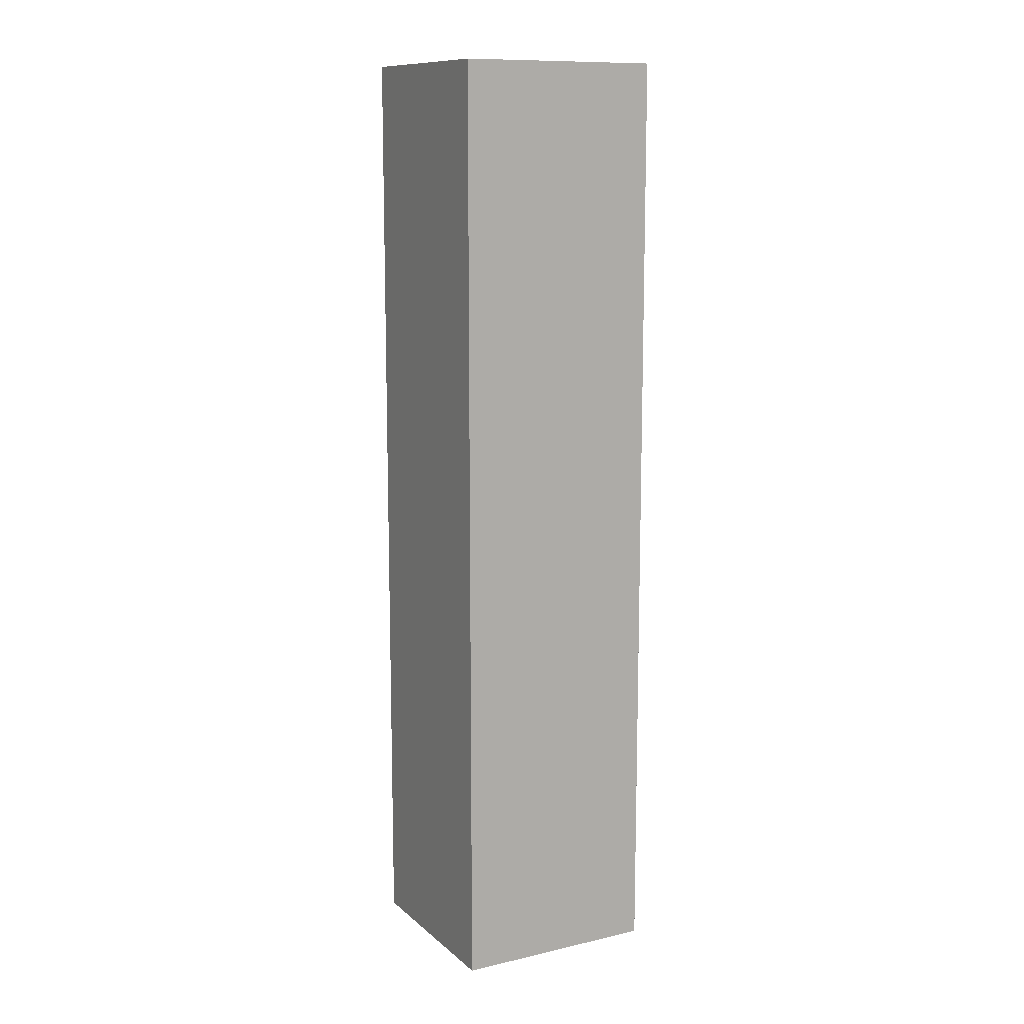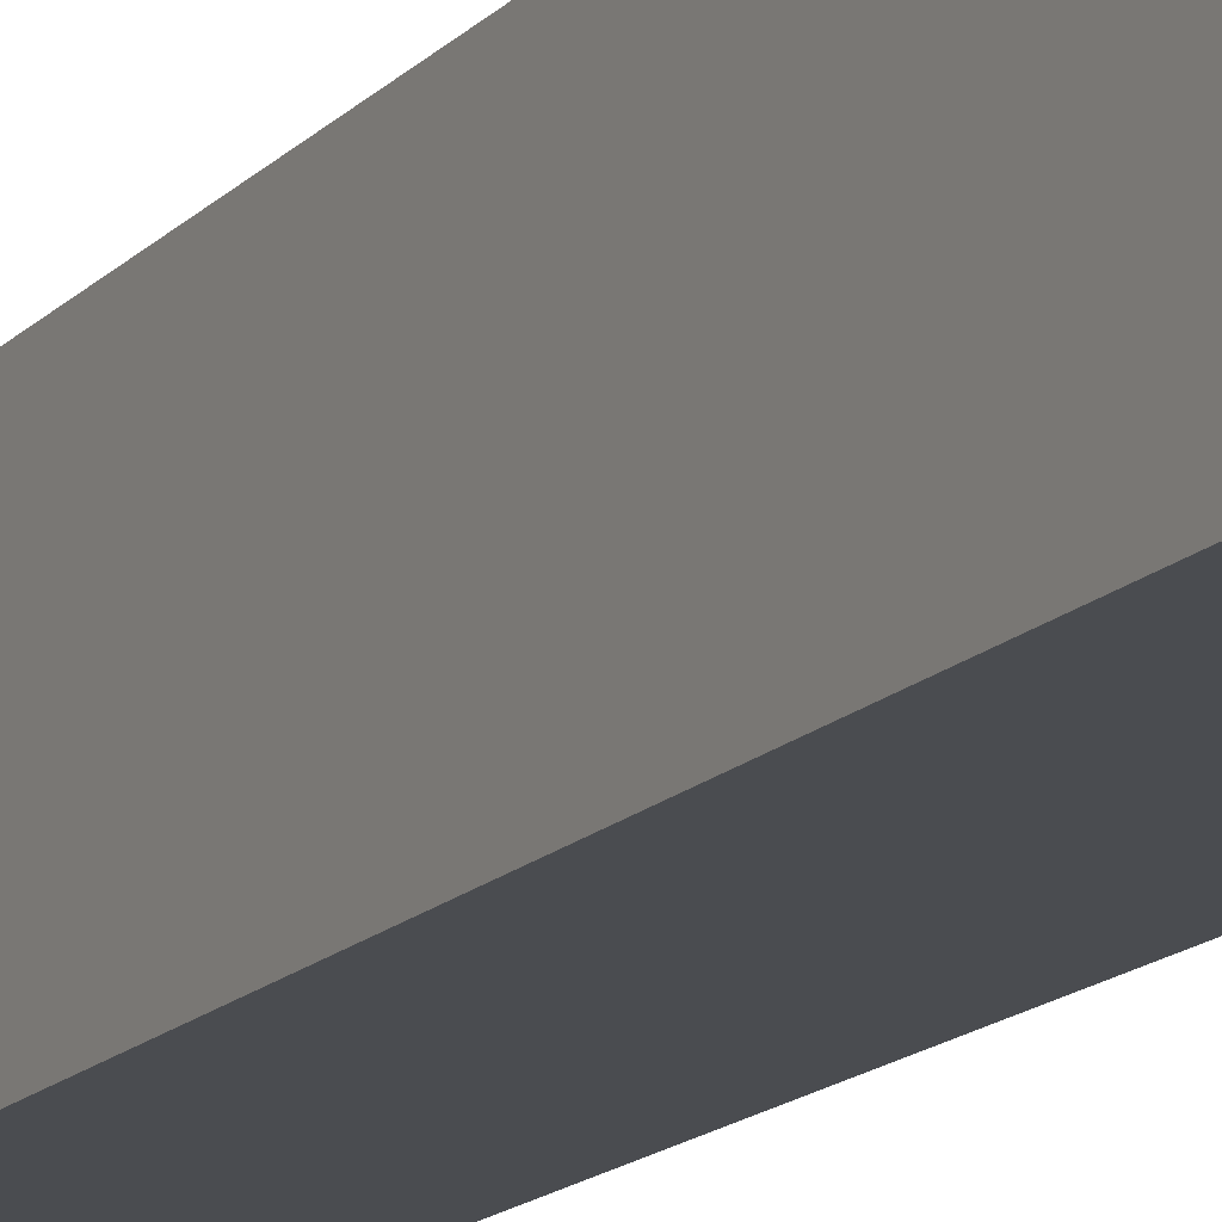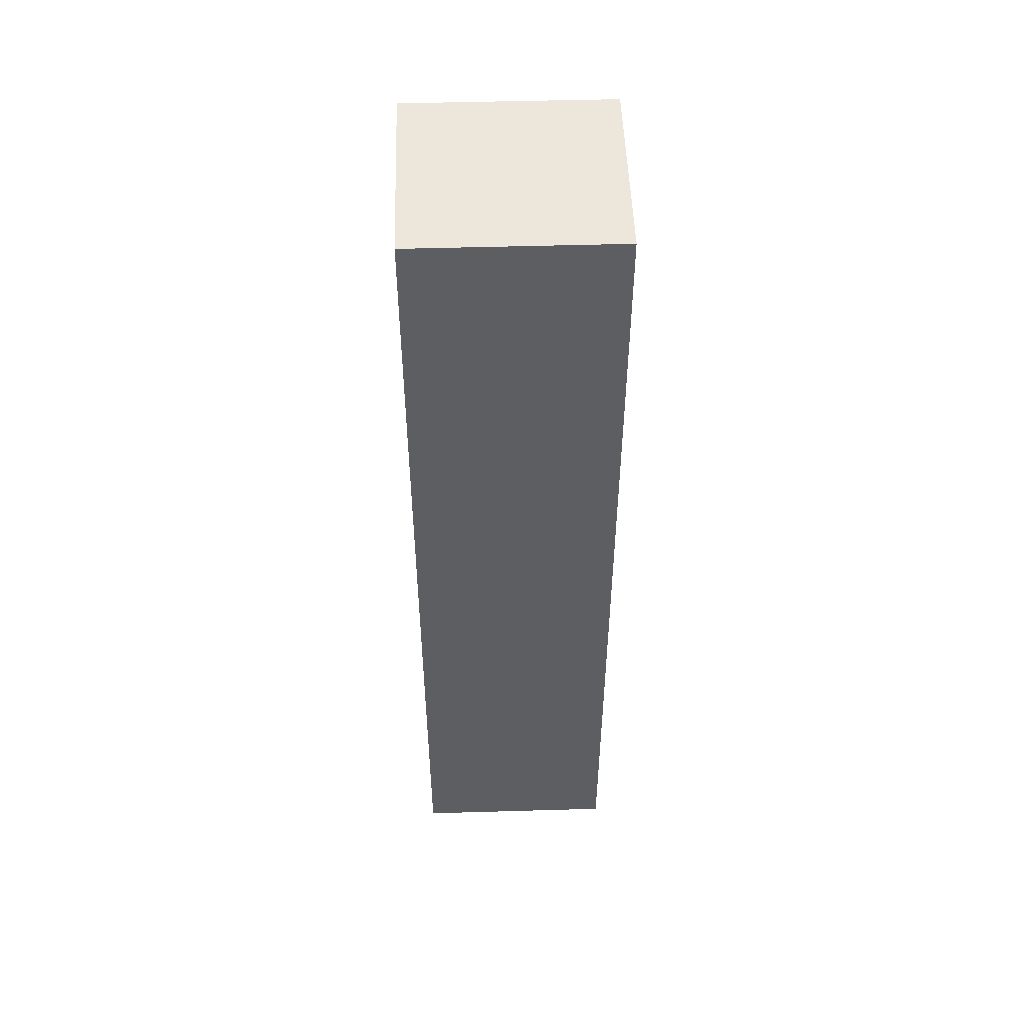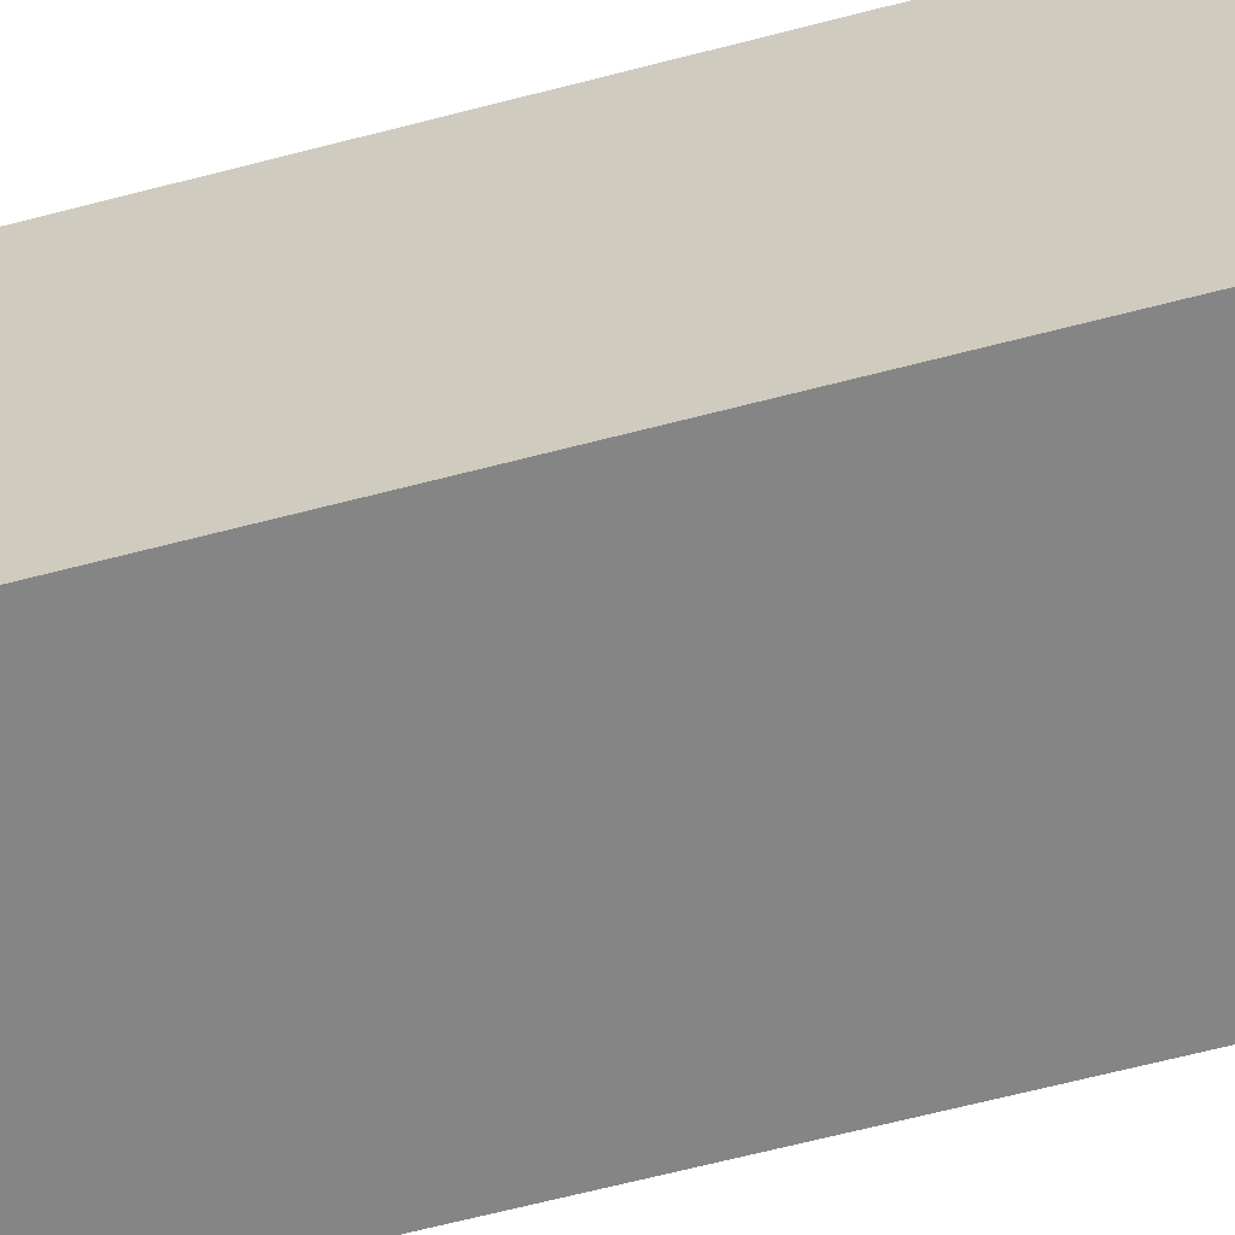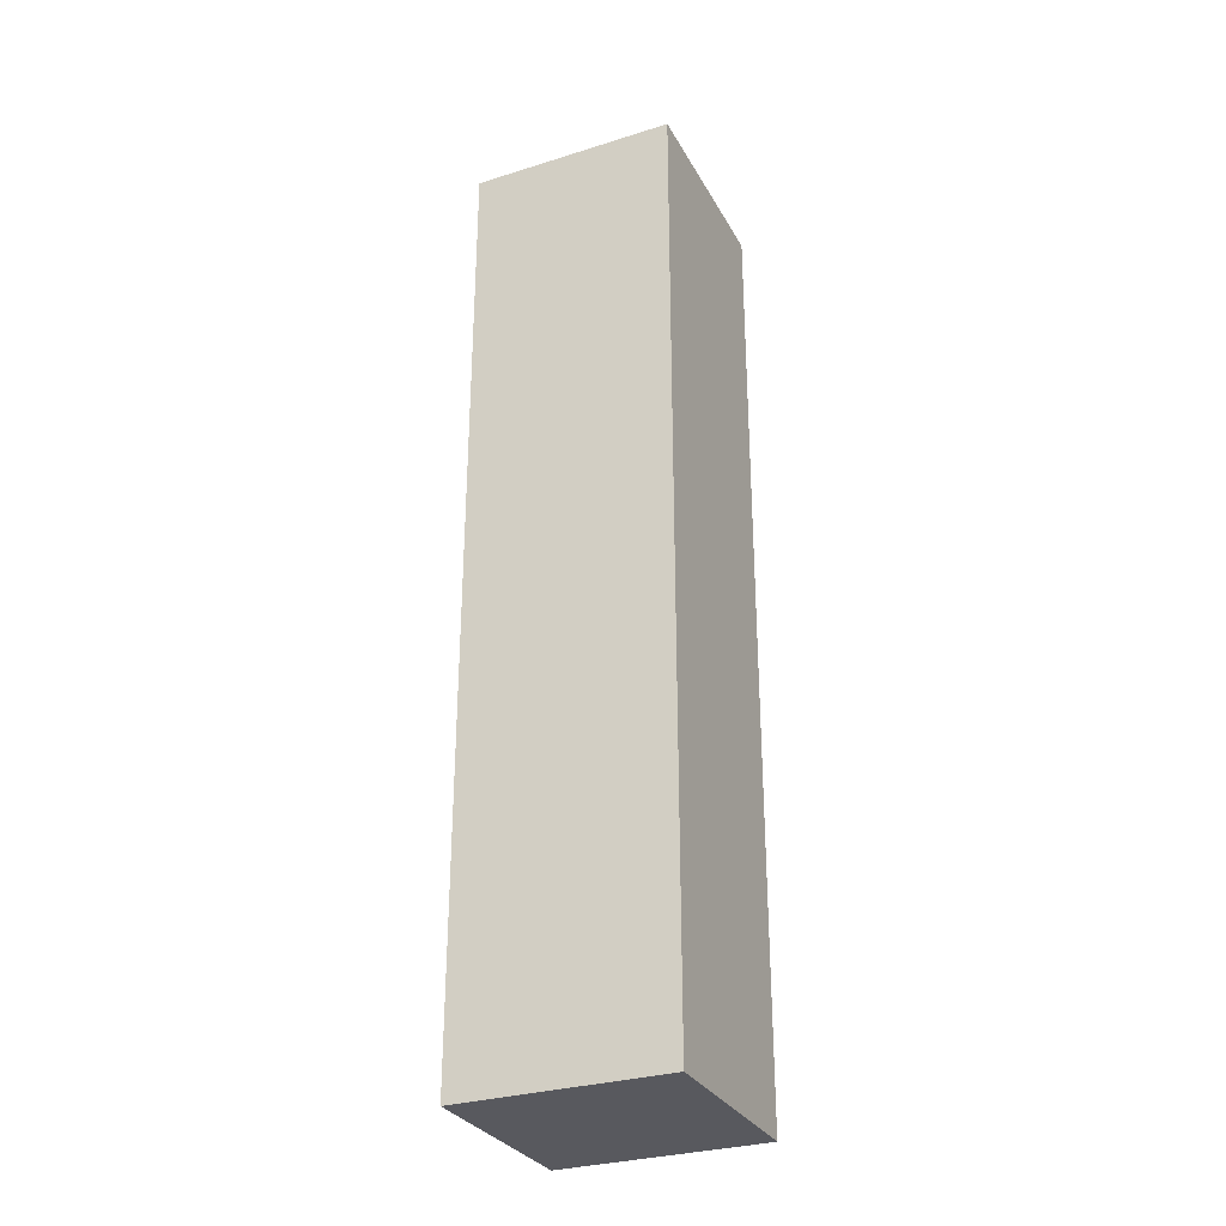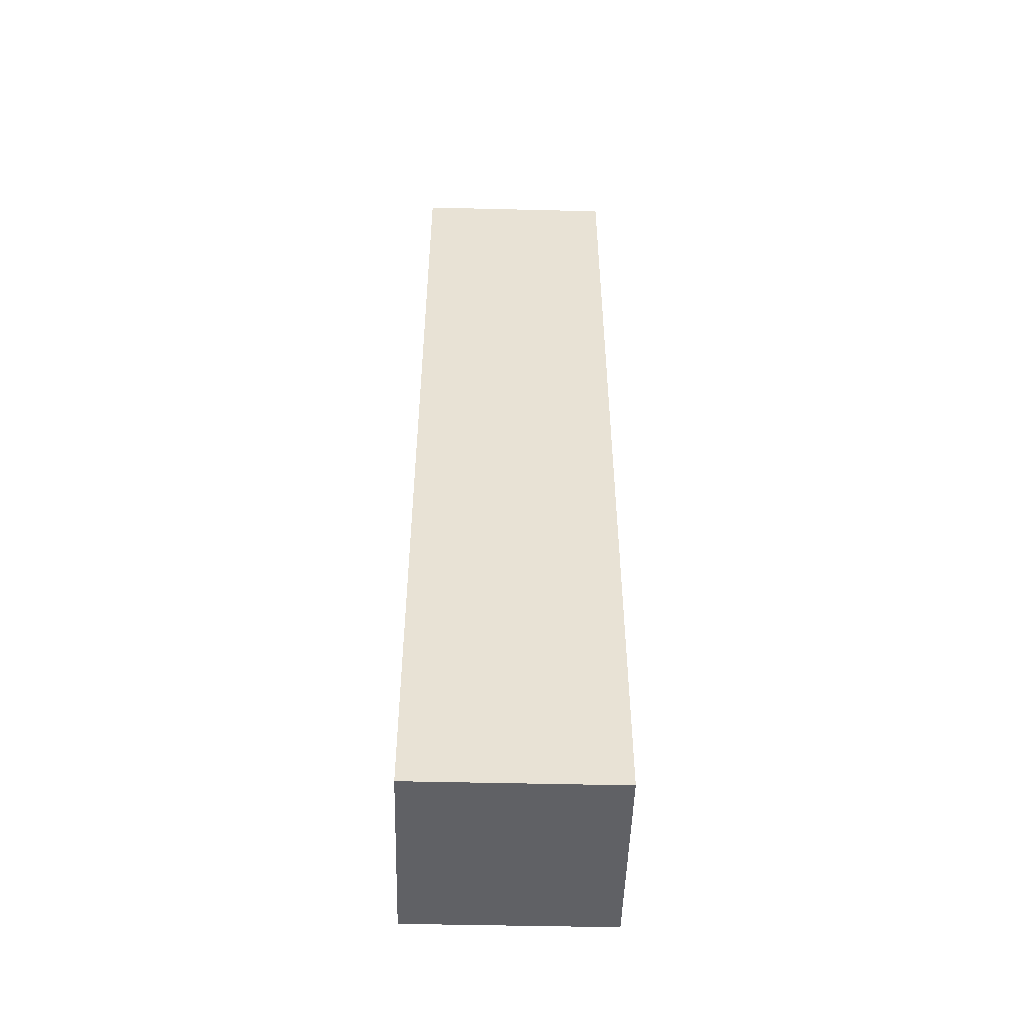
<metadata>
{"format":"obj","ext":"obj","renderer":"f3d","projection":"perspective","resolution":1024,"background":"white","views":[{"elev":11.6,"azim":64.0,"up":"+Y"},{"elev":-16.0,"azim":151.9,"up":"+Z"},{"elev":50.4,"azim":90.8,"up":"+Y"},{"elev":-59.2,"azim":-74.5,"up":"+Z"},{"elev":-30.4,"azim":117.0,"up":"+Y"},{"elev":-49.7,"azim":91.1,"up":"+Y"}]}
</metadata>
<code>
v  2.334 10.66 2.209
v  0 10.66 6.527e-16
v  0.103 10.66 2.312
v  2.228 10.66 -0.102
v  0.103 -1.416e-16 2.312
v  2.334 -1.353e-16 2.209
v  2.228 6.246e-18 -0.102
v  0 0 0
g defaultobject
f 1 2 3
f 2 1 4
f 5 1 3
f 1 5 6
f 6 4 1
f 4 6 7
f 7 2 4
f 2 7 8
f 8 3 2
f 3 8 5
f 8 6 5
f 6 8 7

</code>
